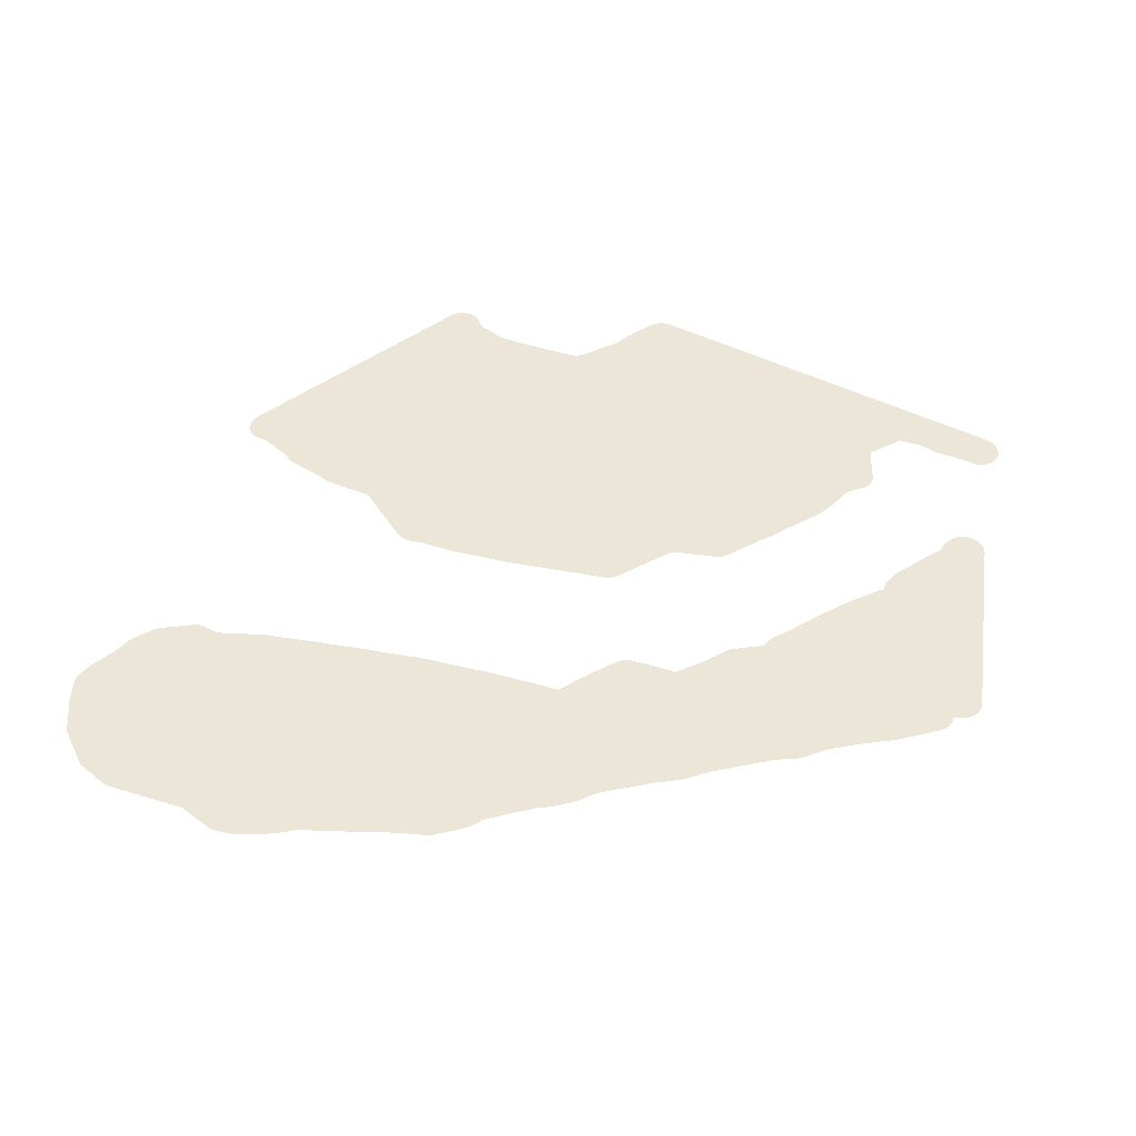
<metadata>
{"format":"obj","ext":"obj","renderer":"f3d","projection":"perspective","resolution":1024,"background":"white","views":[{"elev":46.5,"azim":13.7,"up":"+Z"}]}
</metadata>
<code>
v 9.885 22.03 28.3
v 9.888 22.06 28.3
v 9.894 22.09 28.3
v 9.901 22.12 28.3
v 9.91 22.14 28.3
v 9.921 22.17 28.3
v 10.03 22.4 28.3
v 10.04 22.42 28.3
v 10.05 22.45 28.3
v 10.07 22.46 28.3
v 10.36 22.87 28.3
v 10.49 23.15 28.3
v 10.51 23.18 28.3
v 10.52 23.2 28.3
v 10.54 23.22 28.3
v 10.55 23.24 28.3
v 10.58 23.26 28.3
v 10.59 23.28 28.3
v 10.84 23.54 28.3
v 10.87 23.56 28.3
v 10.89 23.57 28.3
v 10.91 23.59 28.3
v 10.93 23.61 28.3
v 10.96 23.62 28.3
v 10.98 23.63 28.3
v 11.55 23.85 28.3
v 11.58 23.86 28.3
v 11.61 23.87 28.3
v 11.64 23.87 28.3
v 11.66 23.88 28.3
v 11.69 23.88 28.3
v 11.72 23.88 28.3
v 11.75 23.88 28.3
v 11.78 23.87 28.3
v 11.8 23.87 28.3
v 11.83 23.86 28.3
v 12.06 23.78 28.3
v 12.25 23.79 28.3
v 12.92 23.93 28.3
v 12.95 23.93 28.3
v 12.99 23.94 28.3
v 13.28 23.95 28.3
v 13.97 24 28.3
v 13.99 24 28.3
v 14.28 24.01 28.3
v 14.98 24.04 28.3
v 15 24.04 28.3
v 15.29 24.05 28.3
v 15.98 24.08 28.3
v 16 24.08 28.3
v 16.3 24.08 28.3
v 16.32 24.08 28.3
v 17.01 24.04 28.3
v 17.3 24.05 28.3
v 17.33 24.05 28.3
v 18.33 23.98 28.3
v 18.34 23.98 28.3
v 18.84 23.92 28.3
v 19.13 24.26 28.3
v 19.15 24.28 28.3
v 19.72 24.85 28.3
v 19.74 24.87 28.3
v 19.76 24.88 28.3
v 19.78 24.9 28.3
v 19.81 24.92 28.3
v 19.83 24.93 28.3
v 19.86 24.94 28.3
v 19.89 24.95 28.3
v 19.91 24.96 28.3
v 19.94 24.96 28.3
v 19.97 24.96 28.3
v 20 24.96 28.3
v 20.02 24.96 28.3
v 20.32 24.95 28.3
v 20.35 24.95 28.3
v 20.88 24.89 28.3
v 21.25 25.18 28.3
v 21.38 25.29 28.3
v 21.72 25.63 28.3
v 21.74 25.65 28.3
v 21.76 25.67 28.3
v 21.78 25.68 28.3
v 21.81 25.7 28.3
v 21.83 25.71 28.3
v 21.85 25.72 28.3
v 22.4 25.95 28.3
v 22.47 26.09 28.3
v 22.49 26.12 28.3
v 22.5 26.14 28.3
v 22.52 26.17 28.3
v 22.54 26.19 28.3
v 22.56 26.21 28.3
v 22.58 26.23 28.3
v 22.66 26.3 28.3
v 22.71 26.35 28.3
v 23.49 27.16 28.3
v 23.5 27.17 28.3
v 23.63 27.28 28.3
v 23.72 27.38 28.3
v 23.73 27.39 28.3
v 23.87 27.51 28.3
v 23.88 27.53 28.3
v 24.43 27.98 28.3
v 24.43 27.98 28.3
v 24.43 28.01 28.3
v 24.43 28.04 28.3
v 24.44 28.06 28.3
v 24.44 28.09 28.3
v 24.45 28.12 28.3
v 24.46 28.15 28.3
v 24.47 28.18 28.3
v 24.58 28.4 28.3
v 24.6 28.43 28.3
v 24.61 28.45 28.3
v 24.63 28.47 28.3
v 24.65 28.49 28.3
v 24.66 28.5 28.3
v 24.71 28.55 28.3
v 25.26 29.19 28.3
v 25.28 29.21 28.3
v 25.3 29.23 28.3
v 25.32 29.24 28.3
v 25.35 29.26 28.3
v 25.36 29.26 28.3
v 25.42 29.44 28.3
v 25.43 29.46 28.3
v 25.44 29.49 28.3
v 25.46 29.52 28.3
v 25.51 29.59 28.3
v 25.52 29.62 28.3
v 25.54 29.64 28.3
v 25.56 29.66 28.3
v 25.58 29.68 28.3
v 25.6 29.7 28.3
v 25.63 29.71 28.3
v 25.65 29.73 28.3
v 25.68 29.74 28.3
v 25.7 29.75 28.3
v 25.73 29.76 28.3
v 25.76 29.77 28.3
v 25.79 29.77 28.3
v 25.81 29.77 28.3
v 25.84 29.77 28.3
v 25.87 29.77 28.3
v 25.9 29.77 28.3
v 25.93 29.77 28.3
v 25.95 29.76 28.3
v 25.98 29.75 28.3
v 26.01 29.74 28.3
v 26.03 29.73 28.3
v 26.06 29.71 28.3
v 26.08 29.7 28.3
v 26.1 29.68 28.3
v 26.12 29.66 28.3
v 26.14 29.64 28.3
v 26.16 29.62 28.3
v 26.18 29.6 28.3
v 26.19 29.57 28.3
v 26.2 29.55 28.3
v 26.22 29.52 28.3
v 26.23 29.49 28.3
v 26.23 29.47 28.3
v 26.24 29.44 28.3
v 26.24 29.41 28.3
v 26.63 25.48 28.3
v 26.63 25.45 28.3
v 26.63 25.42 28.3
v 26.63 25.39 28.3
v 26.63 25.36 28.3
v 26.62 25.33 28.3
v 26.61 25.31 28.3
v 26.6 25.28 28.3
v 26.59 25.26 28.3
v 26.58 25.23 28.3
v 26.56 25.21 28.3
v 26.55 25.18 28.3
v 26.53 25.16 28.3
v 26.51 25.14 28.3
v 26.49 25.12 28.3
v 26.46 25.11 28.3
v 26.44 25.09 28.3
v 26.42 25.08 28.3
v 26.39 25.07 28.3
v 26.36 25.06 28.3
v 26.34 25.05 28.3
v 26.31 25.04 28.3
v 26.29 25.04 28.3
v 26.16 25.02 28.3
v 26.16 25.01 28.3
v 26.16 24.98 28.3
v 26.16 24.95 28.3
v 26.15 24.92 28.3
v 26.14 24.89 28.3
v 26.14 24.87 28.3
v 26.13 24.84 28.3
v 26.11 24.82 28.3
v 26.1 24.79 28.3
v 26.08 24.77 28.3
v 26.07 24.75 28.3
v 26.05 24.72 28.3
v 26.03 24.7 28.3
v 26.01 24.69 28.3
v 25.98 24.67 28.3
v 25.95 24.65 28.3
v 25.27 24.27 28.3
v 25.26 24.27 28.3
v 25.18 24.23 28.3
v 25.15 24.21 28.3
v 24.5 23.95 28.3
v 24.18 23.8 28.3
v 23.92 23.66 28.3
v 23.64 23.45 28.3
v 23.61 23.43 28.3
v 23.59 23.42 28.3
v 23.58 23.41 28.3
v 23.48 23.36 28.3
v 23.45 23.35 28.3
v 23.43 23.34 28.3
v 23.41 23.33 28.3
v 23.18 23.27 28.3
v 23.14 23.26 28.3
v 23.13 23.26 28.3
v 21.94 22.65 28.3
v 21.65 22.45 28.3
v 21.62 22.44 28.3
v 21.6 22.43 28.3
v 21.48 22.37 28.3
v 21.46 22.35 28.3
v 21.26 22.27 28.3
v 21.22 22.26 28.3
v 21.15 22.23 28.3
v 20.46 21.9 28.3
v 20.19 21.76 28.3
v 20.05 21.67 28.3
v 19.79 21.46 28.3
v 19.77 21.44 28.3
v 19.75 21.43 28.3
v 19.73 21.41 28.3
v 19.49 21.28 28.3
v 19.46 21.27 28.3
v 19.32 21.21 28.3
v 19.3 21.2 28.3
v 19.27 21.19 28.3
v 19.16 21.15 28.3
v 18.3 20.67 28.3
v 18.3 20.67 28.3
v 18.27 20.66 28.3
v 18.25 20.64 28.3
v 18.08 20.46 28.3
v 18.06 20.44 28.3
v 18.04 20.42 28.3
v 18.02 20.41 28.3
v 17.98 20.39 28.3
v 17.49 20.12 28.3
v 17.46 20.11 28.3
v 17.44 20.1 28.3
v 17.41 20.09 28.3
v 17.38 20.08 28.3
v 17.36 20.08 28.3
v 17.11 20.04 28.3
v 17.08 20.04 28.3
v 17.05 20.03 28.3
v 16.66 19.97 28.3
v 16.09 19.85 28.3
v 16.08 19.84 28.3
v 15.11 19.65 28.3
v 15.06 19.63 28.3
v 14.81 19.51 28.3
v 14.78 19.5 28.3
v 14.44 19.38 28.3
v 14.41 19.37 28.3
v 14.39 19.36 28.3
v 14.09 19.29 28.3
v 14.06 19.29 28.3
v 14.03 19.29 28.3
v 14 19.28 28.3
v 13.7 19.28 28.3
v 13.67 19.29 28.3
v 13.64 19.29 28.3
v 13.62 19.29 28.3
v 13.59 19.3 28.3
v 13.56 19.31 28.3
v 13.52 19.33 28.3
v 12.94 19.62 28.3
v 12.91 19.63 28.3
v 12.9 19.63 28.3
v 11.47 19.77 28.3
v 11.44 19.77 28.3
v 11.41 19.78 28.3
v 11.38 19.79 28.3
v 11.36 19.8 28.3
v 11.33 19.81 28.3
v 11.31 19.82 28.3
v 10.81 20.1 28.3
v 10.78 20.12 28.3
v 10.76 20.13 28.3
v 10.74 20.15 28.3
v 10.72 20.17 28.3
v 10.7 20.19 28.3
v 10.68 20.21 28.3
v 10.66 20.24 28.3
v 10.64 20.27 28.3
v 10.25 20.75 28.3
v 10.24 20.77 28.3
v 10.22 20.79 28.3
v 10.21 20.82 28.3
v 10.2 20.85 28.3
v 10.18 20.87 28.3
v 9.983 21.48 28.3
v 9.975 21.51 28.3
v 9.971 21.53 28.3
v 9.892 21.92 28.3
v 9.887 21.95 28.3
v 9.884 21.98 28.3
v 9.884 22 28.3
f 2 1 3
f 1 5 4
f 1 4 3
f 1 315 5
f 5 312 6
f 309 10 311
f 10 9 8
f 7 10 8
f 303 307 305
f 288 287 289
f 11 18 12
f 12 14 13
f 12 15 14
f 12 16 15
f 12 17 16
f 12 18 17
f 23 19 25
f 21 23 22
f 21 20 23
f 23 20 19
f 24 23 25
f 25 19 18
f 37 25 18
f 27 26 35
f 28 27 29
f 29 27 31
f 30 29 31
f 31 35 34
f 32 34 33
f 32 31 34
f 31 27 35
f 35 26 36
f 36 26 37
f 37 26 25
f 11 37 18
f 284 43 42
f 284 273 272
f 267 45 44
f 39 41 40
f 39 42 41
f 50 263 51
f 255 254 256
f 254 260 259
f 251 250 249
f 57 56 244
f 244 243 241
f 58 244 240
f 60 59 232
f 58 239 238
f 58 240 239
f 75 60 231
f 231 60 232
f 238 237 236
f 229 231 230
f 229 76 231
f 76 228 227
f 76 229 228
f 176 175 174
f 68 70 69
f 64 63 61
f 61 63 62
f 65 64 61
f 66 65 67
f 67 65 68
f 68 65 61
f 68 61 70
f 73 72 71
f 70 73 71
f 70 61 73
f 73 61 74
f 74 61 60
f 75 74 60
f 226 225 224
f 223 76 224
f 76 226 224
f 173 171 167
f 169 171 170
f 171 173 172
f 79 81 80
f 83 82 81
f 84 83 85
f 85 83 81
f 79 85 81
f 211 86 212
f 210 209 86
f 169 167 171
f 92 89 93
f 91 90 92
f 92 90 89
f 93 89 88
f 87 93 88
f 87 94 93
f 87 86 94
f 209 208 95
f 167 169 168
f 180 179 178
f 183 182 184
f 182 186 185
f 182 180 186
f 186 180 167
f 165 103 188
f 180 178 177
f 162 161 164
f 104 103 105
f 105 103 106
f 106 103 107
f 107 103 108
f 108 103 109
f 109 103 110
f 110 103 111
f 111 103 112
f 112 114 113
f 112 115 114
f 117 116 115
f 112 117 115
f 112 118 117
f 112 103 118
f 161 160 159
f 122 121 120
f 119 122 120
f 119 123 122
f 119 124 123
f 164 161 159
f 144 146 145
f 128 127 126
f 125 128 126
f 136 135 134
f 132 134 133
f 132 131 130
f 132 130 134
f 138 136 134
f 138 137 136
f 130 138 134
f 140 139 142
f 141 140 142
f 142 139 138
f 143 142 138
f 144 143 146
f 143 138 146
f 146 149 148
f 146 138 149
f 148 147 146
f 149 157 156
f 154 153 151
f 156 154 151
f 150 156 151
f 153 152 151
f 150 149 156
f 155 154 156
f 149 138 157
f 157 138 130
f 158 157 159
f 164 159 157
f 164 157 130
f 164 163 162
f 129 164 130
f 129 128 164
f 164 128 125
f 124 164 125
f 124 119 164
f 164 119 118
f 165 164 118
f 103 165 118
f 167 166 165
f 177 176 174
f 173 177 174
f 173 180 177
f 167 180 173
f 182 185 184
f 182 181 180
f 186 167 187
f 187 167 165
f 188 187 165
f 102 188 103
f 102 101 188
f 188 101 100
f 99 188 100
f 99 98 188
f 188 98 97
f 96 188 97
f 202 200 188
f 188 191 190
f 189 188 190
f 188 192 191
f 188 195 194
f 188 196 195
f 188 194 193
f 188 193 192
f 188 197 196
f 188 198 197
f 188 199 198
f 188 200 199
f 202 201 200
f 203 202 188
f 204 203 188
f 205 204 188
f 96 205 188
f 96 206 205
f 208 207 206
f 96 208 206
f 96 95 208
f 95 94 209
f 209 94 86
f 210 86 211
f 214 213 215
f 215 213 212
f 216 215 219
f 217 216 219
f 218 217 219
f 219 215 212
f 220 219 212
f 86 220 212
f 222 221 220
f 86 222 220
f 86 85 222
f 222 85 79
f 78 222 79
f 78 77 222
f 222 77 223
f 223 77 76
f 227 226 76
f 231 76 75
f 232 59 58
f 233 232 58
f 234 233 58
f 235 234 58
f 235 238 236
f 235 58 238
f 241 240 244
f 242 241 243
f 58 57 244
f 244 56 245
f 245 56 55
f 54 245 55
f 54 248 245
f 245 247 246
f 245 248 247
f 54 53 248
f 253 251 249
f 252 251 253
f 253 249 248
f 254 253 260
f 256 254 257
f 259 258 257
f 254 259 257
f 248 260 253
f 262 261 260
f 248 262 260
f 248 53 262
f 262 53 52
f 263 262 52
f 51 263 52
f 50 49 263
f 263 49 264
f 264 49 48
f 265 264 48
f 266 265 48
f 47 266 48
f 47 46 266
f 266 46 45
f 267 266 45
f 43 267 44
f 284 268 267
f 284 269 268
f 284 283 273
f 273 283 276
f 270 272 271
f 279 281 280
f 283 282 281
f 276 275 274
f 273 276 274
f 277 283 281
f 279 277 281
f 277 279 278
f 276 283 277
f 270 284 272
f 270 269 284
f 284 267 43
f 285 284 286
f 286 284 42
f 39 286 42
f 39 38 286
f 286 38 287
f 287 38 37
f 293 287 302
f 289 291 290
f 293 292 291
f 289 293 291
f 289 287 293
f 301 296 294
f 301 299 296
f 295 294 296
f 296 298 297
f 296 299 298
f 301 300 299
f 302 301 294
f 293 302 294
f 287 37 302
f 302 37 11
f 303 302 11
f 304 303 305
f 305 307 306
f 303 308 307
f 303 11 308
f 308 11 309
f 309 11 10
f 310 309 311
f 311 10 7
f 312 311 7
f 6 312 7
f 5 315 312
f 312 315 313
f 313 315 314
v 10.75 29.58 28.3
v 10.75 29.61 28.3
v 10.76 29.64 28.3
v 10.76 29.66 28.3
v 10.77 29.69 28.3
v 10.78 29.72 28.3
v 10.79 29.74 28.3
v 10.81 29.77 28.3
v 10.83 29.8 28.3
v 13.89 33.94 28.3
v 13.91 33.97 28.3
v 13.93 33.99 28.3
v 13.95 34.01 28.3
v 13.97 34.02 28.3
v 14 34.04 28.3
v 14.02 34.05 28.3
v 14.04 34.07 28.3
v 14.07 34.08 28.3
v 14.1 34.09 28.3
v 14.12 34.1 28.3
v 14.15 34.1 28.3
v 14.18 34.1 28.3
v 14.21 34.11 28.3
v 14.24 34.1 28.3
v 14.27 34.1 28.3
v 14.29 34.1 28.3
v 14.32 34.09 28.3
v 14.35 34.08 28.3
v 14.37 34.07 28.3
v 14.4 34.06 28.3
v 14.42 34.05 28.3
v 14.45 34.03 28.3
v 14.47 34.01 28.3
v 14.49 33.99 28.3
v 14.51 33.97 28.3
v 14.53 33.95 28.3
v 14.55 33.93 28.3
v 14.68 33.73 28.3
v 15.16 33.51 28.3
v 15.19 33.5 28.3
v 15.21 33.48 28.3
v 15.23 33.47 28.3
v 16.05 33.37 28.3
v 16.85 33.28 28.3
v 16.85 33.28 28.3
v 16.92 33.27 28.3
v 17.01 33.33 28.3
v 17.68 33.91 28.3
v 17.7 33.93 28.3
v 17.89 34.22 28.3
v 17.91 34.24 28.3
v 17.93 34.27 28.3
v 18.29 34.68 28.3
v 18.31 34.7 28.3
v 18.33 34.72 28.3
v 18.36 34.73 28.3
v 18.38 34.75 28.3
v 18.41 34.76 28.3
v 18.43 34.78 28.3
v 18.46 34.79 28.3
v 18.48 34.8 28.3
v 18.51 34.8 28.3
v 18.54 34.81 28.3
v 18.57 34.81 28.3
v 18.6 34.81 28.3
v 18.62 34.81 28.3
v 18.65 34.81 28.3
v 18.68 34.8 28.3
v 18.7 34.8 28.3
v 25.91 32.73 28.3
v 25.94 32.72 28.3
v 25.96 32.71 28.3
v 25.99 32.69 28.3
v 26.01 32.68 28.3
v 26.04 32.66 28.3
v 26.06 32.65 28.3
v 26.08 32.63 28.3
v 26.1 32.61 28.3
v 26.12 32.59 28.3
v 26.13 32.56 28.3
v 26.15 32.54 28.3
v 26.16 32.51 28.3
v 26.17 32.49 28.3
v 26.18 32.46 28.3
v 26.19 32.43 28.3
v 26.2 32.41 28.3
v 26.2 32.38 28.3
v 26.2 32.35 28.3
v 26.2 32.32 28.3
v 26.2 32.29 28.3
v 26.19 32.27 28.3
v 26.19 32.24 28.3
v 26.18 32.21 28.3
v 26.17 32.18 28.3
v 26.16 32.16 28.3
v 26.14 32.13 28.3
v 26.13 32.11 28.3
v 26.11 32.09 28.3
v 26.09 32.07 28.3
v 26.07 32.05 28.3
v 26.05 32.03 28.3
v 26.03 32.01 28.3
v 26 32 28.3
v 25.98 31.98 28.3
v 25.95 31.97 28.3
v 25.93 31.96 28.3
v 25.9 31.95 28.3
v 25.87 31.95 28.3
v 25.84 31.94 28.3
v 25.81 31.94 28.3
v 25.79 31.94 28.3
v 25.76 31.94 28.3
v 25.73 31.95 28.3
v 25.7 31.95 28.3
v 25.52 32 28.3
v 24.93 32.1 28.3
v 24.9 32.11 28.3
v 24.88 32.11 28.3
v 24.85 32.12 28.3
v 24.83 32.13 28.3
v 24.66 32.21 28.3
v 24.6 32.23 28.3
v 24.15 32.27 28.3
v 23.62 31.77 28.3
v 23.61 31.71 28.3
v 23.75 31.09 28.3
v 23.76 31.06 28.3
v 23.76 31.03 28.3
v 23.76 31.01 28.3
v 23.76 30.98 28.3
v 23.76 30.95 28.3
v 23.75 30.92 28.3
v 23.75 30.89 28.3
v 23.74 30.87 28.3
v 23.73 30.84 28.3
v 23.72 30.81 28.3
v 23.7 30.79 28.3
v 23.69 30.77 28.3
v 23.67 30.74 28.3
v 23.65 30.72 28.3
v 23.63 30.7 28.3
v 23.61 30.69 28.3
v 23.59 30.67 28.3
v 23.57 30.66 28.3
v 23.42 30.57 28.3
v 23.31 30.48 28.3
v 23.05 30.01 28.3
v 23.04 29.98 28.3
v 23.03 29.97 28.3
v 22.89 29.77 28.3
v 22.87 29.75 28.3
v 22.85 29.72 28.3
v 22.29 29.16 28.3
v 22.01 28.86 28.3
v 21.99 28.84 28.3
v 21.98 28.83 28.3
v 21.83 28.7 28.3
v 21.28 28.16 28.3
v 21.26 28.14 28.3
v 21.24 28.12 28.3
v 21.22 28.11 28.3
v 21.19 28.09 28.3
v 21.17 28.08 28.3
v 21.14 28.07 28.3
v 21.11 28.06 28.3
v 21.09 28.05 28.3
v 21.06 28.05 28.3
v 21.03 28.05 28.3
v 20.34 27.99 28.3
v 20.18 27.97 28.3
v 20.04 27.83 28.3
v 20.03 27.83 28.3
v 19.91 27.71 28.3
v 19.28 27.09 28.3
v 19.26 27.07 28.3
v 19.24 27.05 28.3
v 19.22 27.03 28.3
v 19.19 27.02 28.3
v 19.17 27.01 28.3
v 19.14 27 28.3
v 19.11 26.99 28.3
v 19.09 26.98 28.3
v 19.06 26.97 28.3
v 19.03 26.97 28.3
v 19.01 26.97 28.3
v 18.01 26.94 28.3
v 18.01 26.94 28.3
v 17.01 26.92 28.3
v 16.98 26.92 28.3
v 16.29 26.95 28.3
v 16 26.95 28.3
v 15.97 26.95 28.3
v 15.95 26.95 28.3
v 15.28 27.03 28.3
v 15 27.03 28.3
v 14.97 27.03 28.3
v 14.94 27.03 28.3
v 14.92 27.04 28.3
v 14.89 27.05 28.3
v 14.86 27.05 28.3
v 14.84 27.07 28.3
v 14.81 27.08 28.3
v 14.79 27.09 28.3
v 14.76 27.11 28.3
v 14.74 27.13 28.3
v 14.72 27.15 28.3
v 14.15 27.72 28.3
v 14.14 27.72 28.3
v 13.83 28.05 28.3
v 13.81 28.06 28.3
v 13.79 28.09 28.3
v 13.23 28.19 28.3
v 13.21 28.19 28.3
v 12.91 28.26 28.3
v 12.88 28.27 28.3
v 12.86 28.28 28.3
v 12.82 28.29 28.3
v 12.63 28.39 28.3
v 12.01 28.63 28.3
v 11.99 28.64 28.3
v 11.96 28.65 28.3
v 11.94 28.67 28.3
v 11.92 28.68 28.3
v 11.89 28.7 28.3
v 11.87 28.72 28.3
v 11.86 28.73 28.3
v 11.81 28.79 28.3
v 11.77 28.82 28.3
v 11.19 29.16 28.3
v 11.15 29.16 28.3
v 11.12 29.16 28.3
v 11.09 29.16 28.3
v 11.07 29.17 28.3
v 11.04 29.17 28.3
v 11.01 29.18 28.3
v 10.99 29.19 28.3
v 10.96 29.21 28.3
v 10.94 29.22 28.3
v 10.91 29.24 28.3
v 10.89 29.25 28.3
v 10.87 29.27 28.3
v 10.85 29.29 28.3
v 10.83 29.32 28.3
v 10.82 29.34 28.3
v 10.8 29.36 28.3
v 10.79 29.39 28.3
v 10.78 29.41 28.3
v 10.77 29.44 28.3
v 10.76 29.47 28.3
v 10.76 29.5 28.3
v 10.75 29.52 28.3
v 10.75 29.55 28.3
f 317 320 318
f 316 320 317
f 320 319 318
f 324 323 320
f 320 322 321
f 320 323 322
f 545 324 551
f 551 324 320
f 336 340 339
f 325 327 326
f 329 328 327
f 330 329 327
f 331 330 332
f 332 330 327
f 336 341 340
f 334 333 332
f 335 334 336
f 336 334 332
f 337 336 339
f 338 337 339
f 332 341 336
f 332 349 341
f 341 349 345
f 342 344 343
f 342 341 344
f 344 341 345
f 345 349 347
f 346 345 347
f 332 327 349
f 348 347 349
f 349 327 352
f 350 349 351
f 351 349 352
f 352 327 325
f 353 352 325
f 533 528 527
f 357 526 358
f 356 355 354
f 357 356 354
f 358 526 359
f 504 361 505
f 363 485 472
f 483 481 477
f 476 475 473
f 473 475 474
f 399 398 397
f 390 388 391
f 403 401 407
f 372 370 381
f 365 367 366
f 376 375 377
f 375 374 373
f 372 377 375
f 372 371 370
f 372 375 373
f 377 372 381
f 378 381 380
f 378 377 381
f 380 379 378
f 381 370 369
f 368 381 369
f 368 382 381
f 384 383 382
f 368 384 382
f 368 367 384
f 384 367 365
f 364 384 365
f 364 363 384
f 413 412 414
f 385 387 386
f 385 388 387
f 390 389 388
f 391 388 385
f 392 391 393
f 393 391 395
f 394 393 395
f 414 407 401
f 396 401 400
f 396 399 397
f 396 400 399
f 395 401 396
f 412 407 414
f 401 403 402
f 407 405 403
f 403 405 404
f 407 406 405
f 401 395 414
f 409 408 407
f 410 409 407
f 411 410 412
f 412 410 407
f 414 395 391
f 414 391 426
f 415 417 416
f 415 414 417
f 417 419 418
f 417 414 419
f 419 423 421
f 420 419 421
f 421 423 422
f 419 414 423
f 423 414 424
f 424 414 426
f 425 424 426
f 426 391 385
f 427 426 428
f 448 453 452
f 442 441 444
f 428 426 429
f 429 426 385
f 430 429 385
f 442 444 443
f 432 431 433
f 384 440 439
f 433 435 434
f 431 430 385
f 384 438 385
f 384 439 438
f 433 431 435
f 435 431 385
f 437 436 385
f 436 435 385
f 438 437 385
f 384 363 440
f 447 446 445
f 447 445 444
f 448 447 444
f 451 448 452
f 450 449 448
f 451 450 448
f 448 458 453
f 458 457 456
f 454 456 455
f 454 453 456
f 453 458 456
f 448 444 458
f 458 444 441
f 459 458 441
f 460 459 441
f 440 460 441
f 440 461 460
f 440 363 461
f 461 363 462
f 462 464 463
f 467 465 464
f 462 467 464
f 465 467 466
f 462 363 467
f 467 363 468
f 468 472 469
f 469 471 470
f 469 472 471
f 468 363 472
f 472 485 484
f 479 478 481
f 477 476 473
f 481 480 479
f 477 481 478
f 483 482 481
f 473 483 477
f 473 484 483
f 473 472 484
f 363 362 485
f 485 362 361
f 486 485 361
f 487 486 361
f 488 502 501
f 496 495 497
f 490 489 491
f 491 489 492
f 492 494 493
f 500 497 494
f 497 495 494
f 500 494 492
f 499 498 500
f 500 498 497
f 489 500 492
f 489 488 500
f 500 488 501
f 488 487 502
f 502 487 361
f 503 502 361
f 504 503 361
f 505 361 360
f 359 505 360
f 508 506 505
f 522 508 523
f 506 508 507
f 523 508 505
f 508 522 509
f 517 515 510
f 515 513 512
f 511 510 512
f 515 514 513
f 510 515 512
f 517 516 515
f 518 517 519
f 519 521 520
f 519 517 521
f 521 517 510
f 509 521 510
f 532 531 529
f 534 540 535
f 354 353 533
f 509 522 521
f 524 523 505
f 359 524 505
f 526 525 524
f 359 526 524
f 357 527 526
f 354 533 357
f 357 533 527
f 531 530 529
f 532 529 533
f 533 529 528
f 533 353 325
f 540 537 535
f 536 535 537
f 540 539 538
f 537 540 538
f 534 541 540
f 324 544 543
f 324 545 544
f 534 542 541
f 534 533 542
f 543 533 325
f 542 533 543
f 324 543 325
f 564 551 320
f 545 547 546
f 551 548 547
f 550 549 551
f 551 549 548
f 545 551 547
f 564 555 551
f 551 553 552
f 551 555 553
f 553 555 554
f 561 564 563
f 555 557 556
f 555 559 557
f 557 559 558
f 561 559 564
f 559 561 560
f 564 559 555
f 561 563 562
f 316 564 320
f 316 567 564
f 564 567 565
f 565 567 566

</code>
